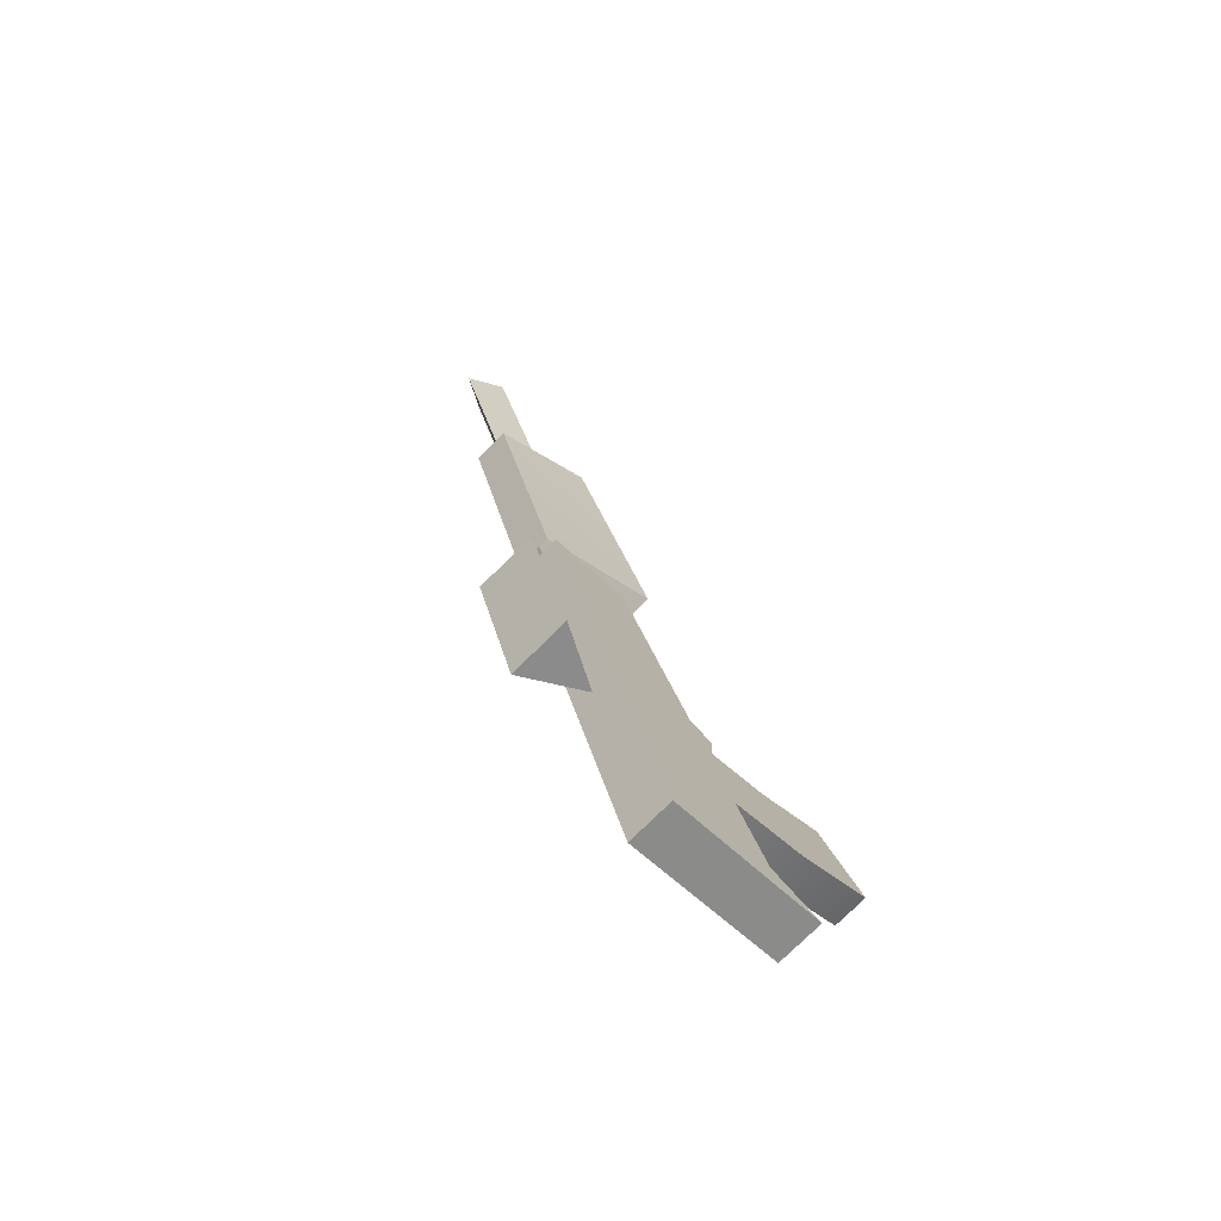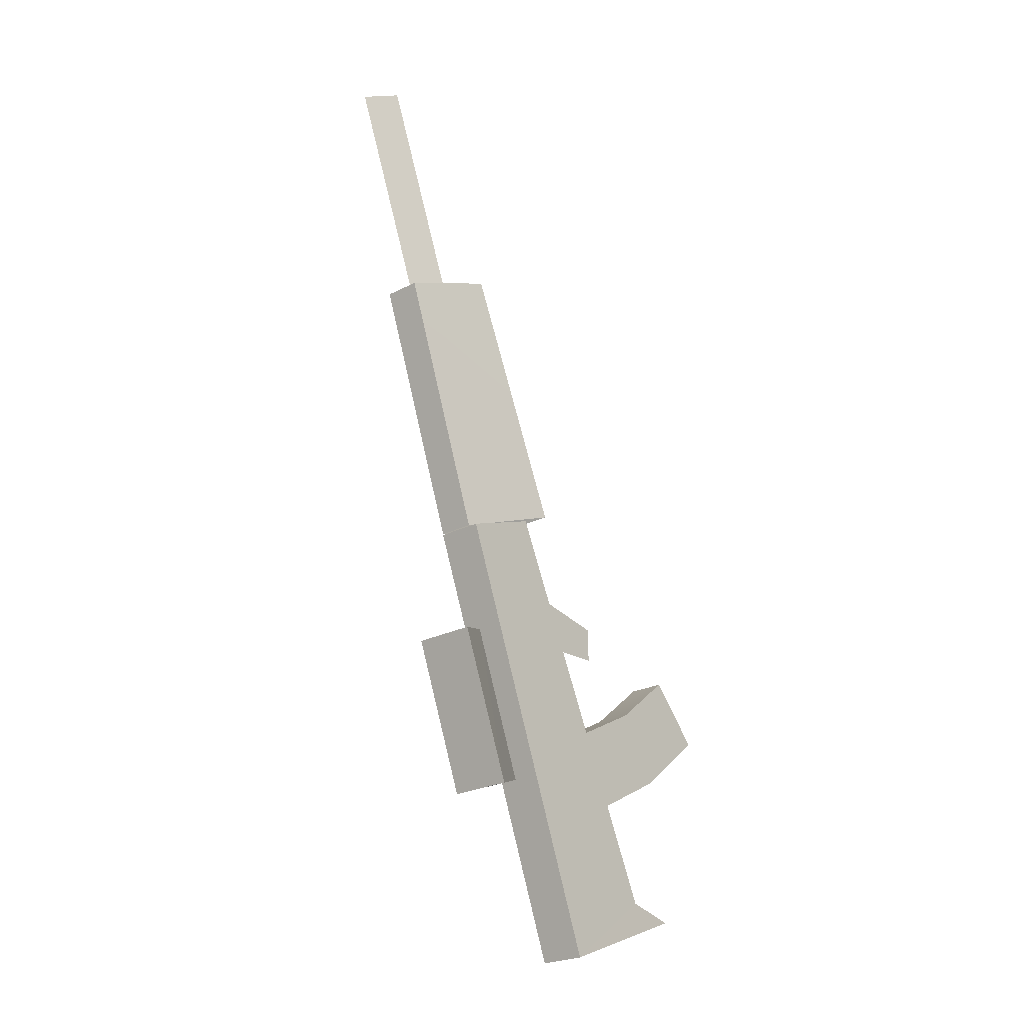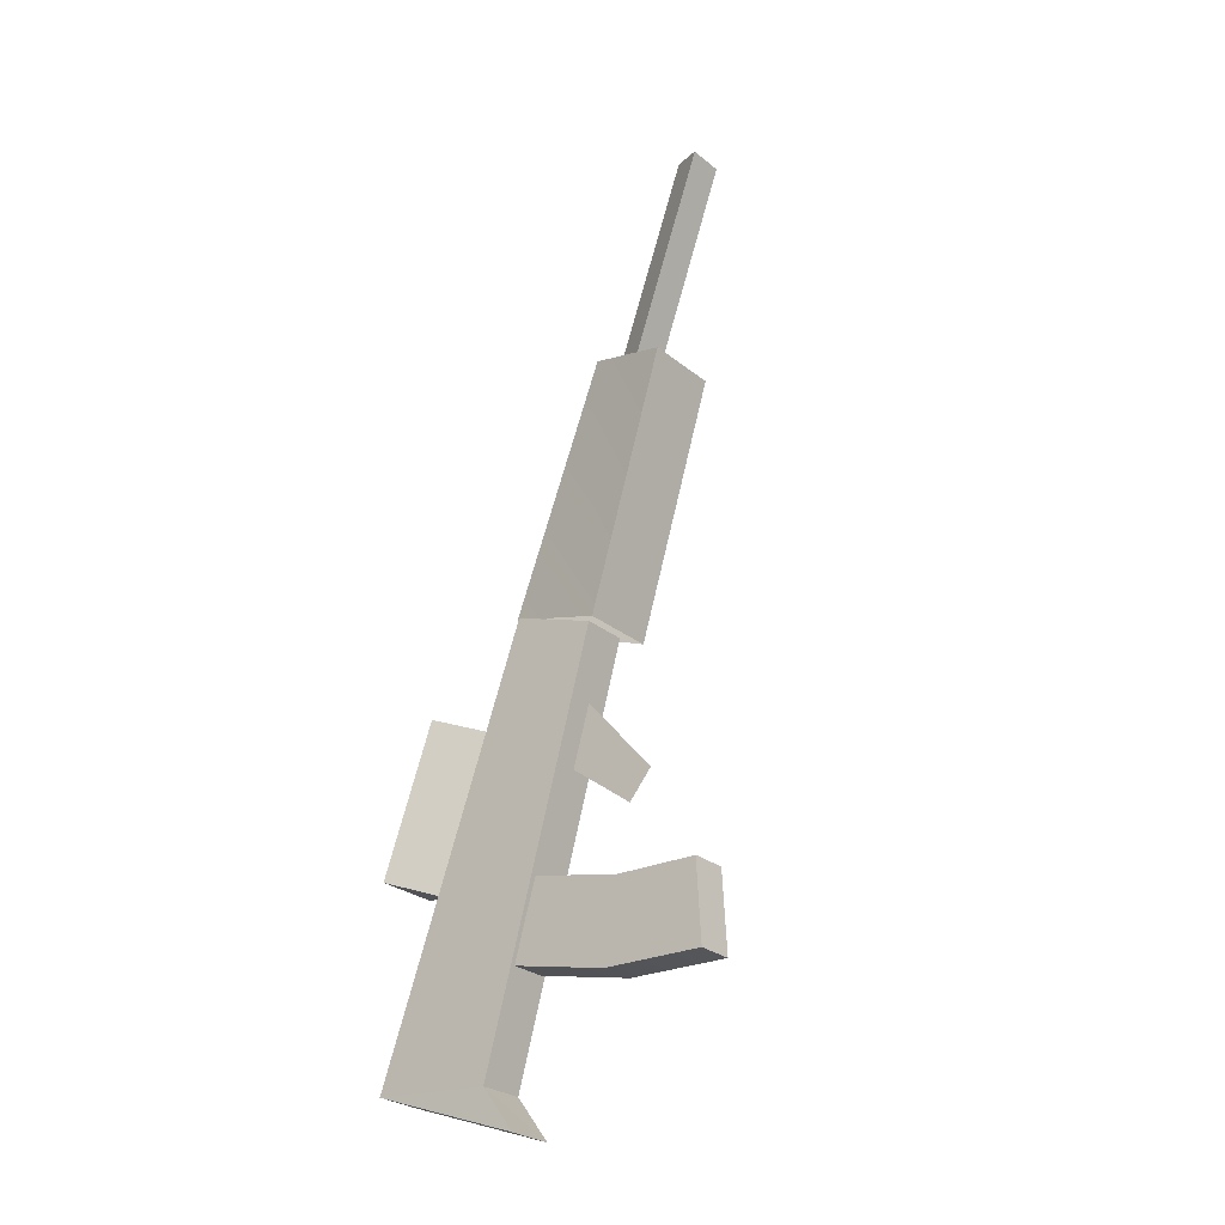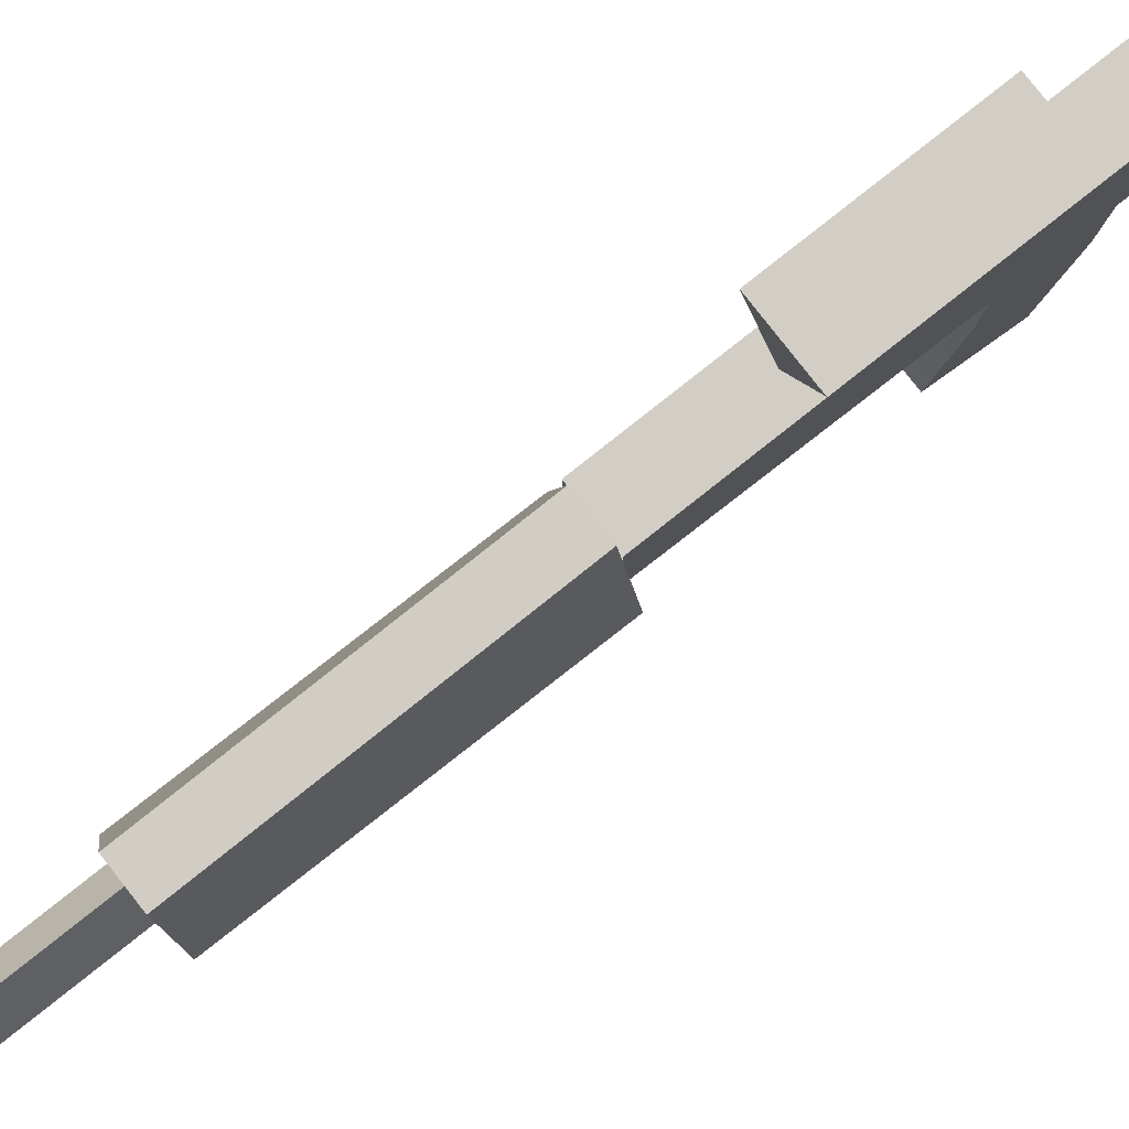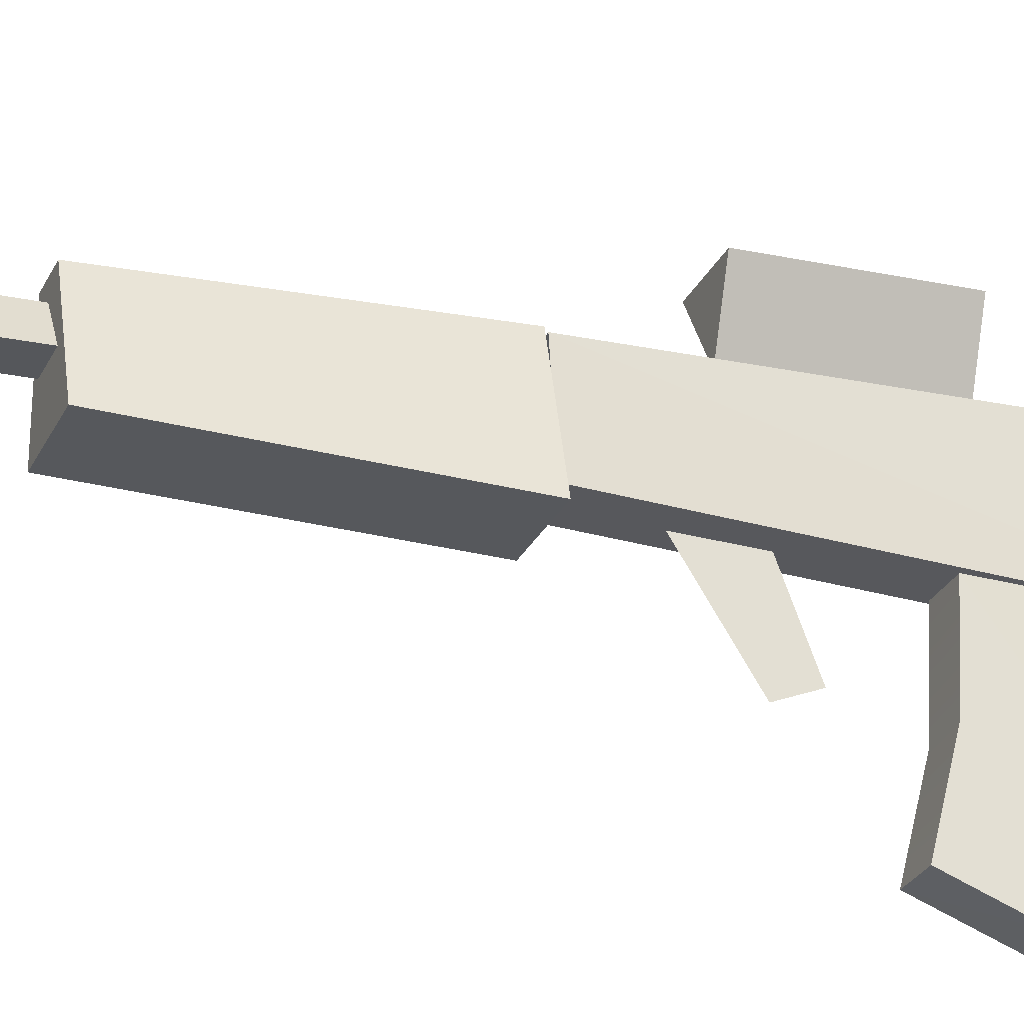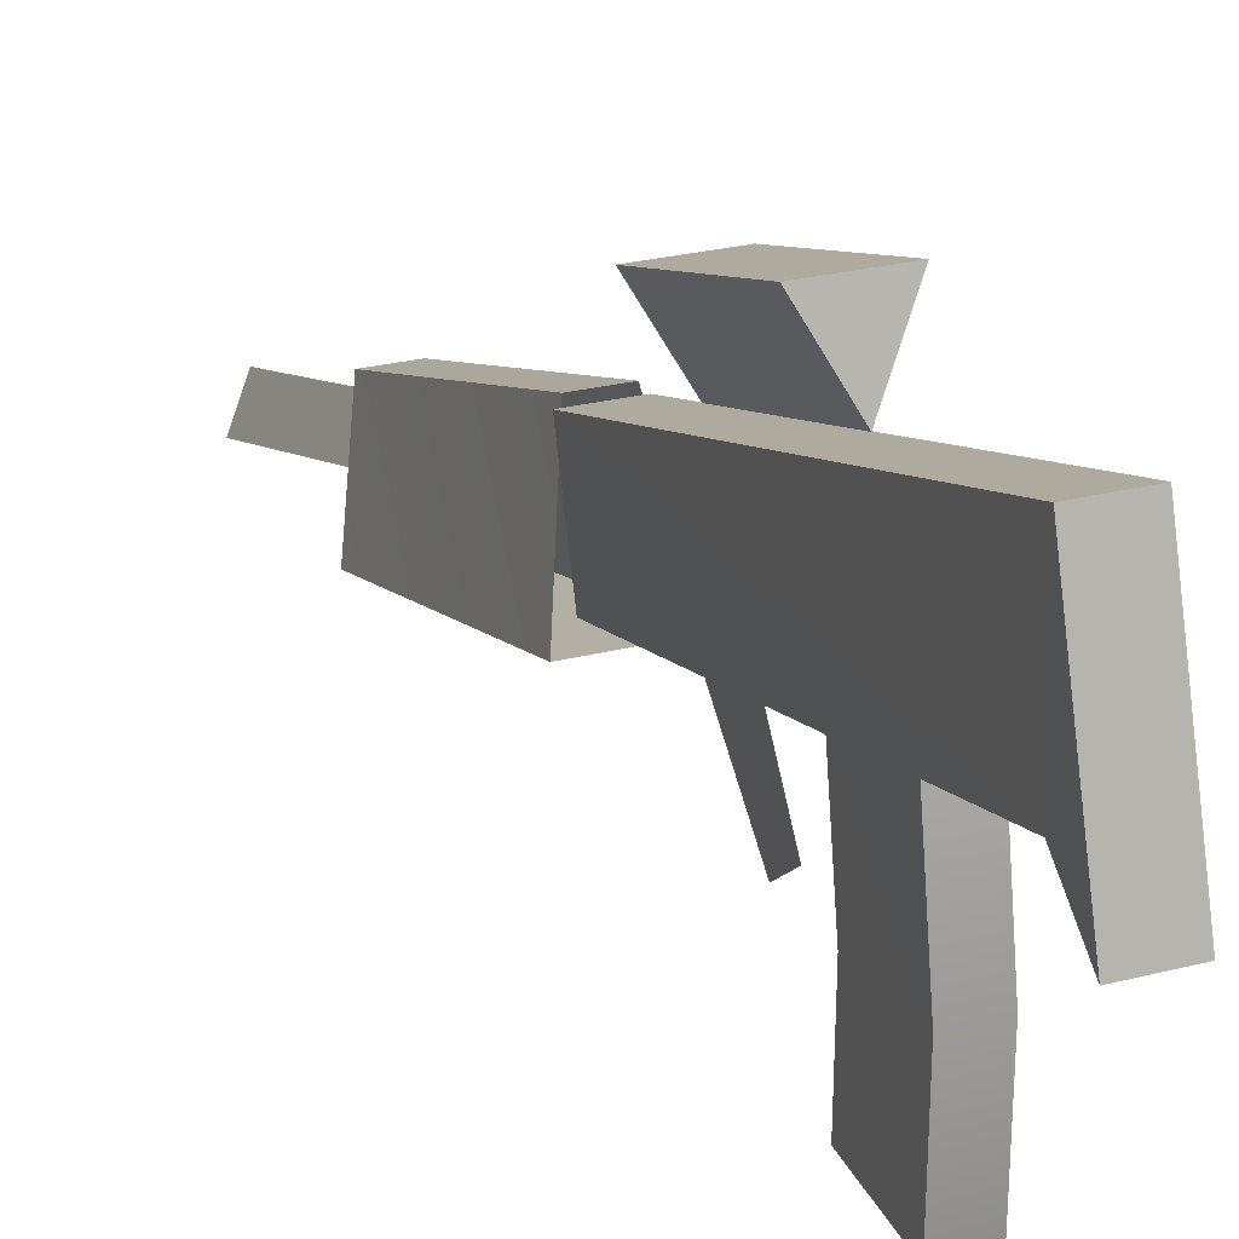
<metadata>
{"format":"obj","ext":"obj","renderer":"f3d","projection":"perspective","resolution":1024,"background":"white","views":[{"elev":-48.2,"azim":-143.6,"up":"+Z"},{"elev":5.6,"azim":-150.5,"up":"+Z"},{"elev":-2.6,"azim":-53.2,"up":"+Z"},{"elev":74.9,"azim":70.8,"up":"+Y"},{"elev":-33.5,"azim":87.0,"up":"+Y"},{"elev":12.3,"azim":176.1,"up":"+Y"}]}
</metadata>
<code>
v -0.2487 -0.1993 0.1341
v -0.2237 -0.1002 0.1807
v -0.248 -0.1091 0.1127
v -0.218 -0.01922 0.1766
v -0.2416 -0.01674 0.1075
v -0.1055 0.05517 0.3711
v -0.2385 -0.01869 0.005674
v -0.2358 0.09123 -0.01478
v -0.2518 -0.05829 -0.02287
v -0.02579 -0.05102 0.5893
v -0.08869 -0.0455 0.6109
v -0.1037 -0.04146 0.3614
v -0.1664 -0.03585 0.3831
v -0.03297 0.03444 0.5996
v -0.06311 0.03708 0.61
v -0.02579 -0.05102 0.5893
v -0.08869 -0.0455 0.6109
v -0.1092 0.06121 0.3728
v -0.1392 0.06383 0.3832
v -0.03297 0.03444 0.5996
v -0.06311 0.03708 0.61
v -0.06826 -0.00758 0.6076
v -0.004258 -0.0253 0.7971
v -0.04985 0.02237 0.6042
v 0.01411 0.004664 0.7935
v -0.03824 -0.0102 0.5972
v 0.02576 -0.02792 0.7867
v -0.06826 -0.00758 0.6076
v -0.004258 -0.0253 0.7971
v -0.04985 0.02237 0.6042
v 0.01411 0.004664 0.7935
v -0.03824 -0.0102 0.5972
v 0.02576 -0.02792 0.7867
v -0.29 -0.05492 -0.009601
v -0.2518 -0.05829 -0.02287
v -0.2766 -0.01533 0.01878
v -0.2385 -0.01869 0.005674
v -0.1524 -0.02181 0.3798
v -0.1438 0.05856 0.3842
v -0.2766 -0.01533 0.01878
v -0.274 0.0946 -0.001516
v -0.29 -0.05492 -0.009601
v -0.169 0.1358 0.1456
v -0.1234 0.1232 0.2807
v -0.2009 0.08392 0.1515
v -0.1554 0.07139 0.2868
v -0.2211 0.1405 0.1636
v -0.1755 0.1278 0.2987
v -0.169 0.1358 0.1456
v -0.1234 0.1232 0.2807
v -0.2009 0.08392 0.1515
v -0.1554 0.07139 0.2868
v -0.2211 0.1405 0.1636
v -0.1755 0.1278 0.2987
v -0.1143 -0.02516 0.3665
v -0.1143 -0.02516 0.3665
v -0.1524 -0.02181 0.3798
v -0.2385 -0.01869 0.005674
v -0.2766 -0.01533 0.01878
v -0.2358 0.09123 -0.01478
v -0.274 0.0946 -0.001516
v -0.1055 0.05517 0.3711
v -0.1438 0.05856 0.3842
v -0.2518 -0.05829 -0.02287
v -0.29 -0.05492 -0.009601
v -0.2358 0.09123 -0.01478
v -0.274 0.0946 -0.001516
v -0.1941 -0.1798 0.1887
v -0.2186 -0.202 0.1237
v -0.1936 -0.1028 0.1704
v -0.2179 -0.1118 0.1024
v -0.188 -0.02184 0.1662
v -0.2115 -0.0195 0.09708
v -0.2487 -0.1993 0.1341
v -0.2186 -0.202 0.1237
v -0.2243 -0.1771 0.199
v -0.1941 -0.1798 0.1887
v -0.2243 -0.1771 0.199
v -0.1789 -0.1034 0.263
v -0.1548 -0.02374 0.3124
v -0.1875 -0.08925 0.2346
v -0.1731 -0.02219 0.259
v 0.02576 -0.02792 0.7867
v 0.01411 0.004664 0.7935
v -0.004258 -0.0253 0.7971
v -0.2009 0.08392 0.1515
v -0.2211 0.1405 0.1636
v -0.169 0.1358 0.1456
v -0.1755 0.1278 0.2987
v -0.1554 0.07139 0.2868
v -0.1234 0.1232 0.2807
v -0.02579 -0.05102 0.5893
v -0.1037 -0.04146 0.3614
v -0.03297 0.03444 0.5996
v -0.1092 0.06121 0.3728
v -0.08869 -0.0455 0.6109
v -0.06311 0.03708 0.61
v -0.1664 -0.03585 0.3831
v -0.1392 0.06383 0.3832
v -0.2243 -0.1771 0.199
v -0.1941 -0.1798 0.1887
v -0.2237 -0.1002 0.1807
v -0.1936 -0.1028 0.1704
v -0.218 -0.01922 0.1766
v -0.188 -0.02184 0.1662
v -0.2416 -0.01674 0.1075
v -0.2115 -0.0195 0.09708
v -0.248 -0.1091 0.1127
v -0.2179 -0.1118 0.1024
v -0.2487 -0.1993 0.1341
v -0.2186 -0.202 0.1237
f 1 2 3
f 3 2 4
f 3 4 5
f 6 7 8
f 8 7 9
f 10 11 12
f 12 11 13
f 14 15 16
f 16 15 17
f 18 19 20
f 20 19 21
f 22 23 24
f 24 23 25
f 26 27 28
f 28 27 29
f 30 31 32
f 32 31 33
f 34 35 36
f 36 35 37
f 38 39 40
f 40 39 41
f 40 41 42
f 43 44 45
f 45 44 46
f 47 48 49
f 49 48 50
f 51 52 53
f 53 52 54
f 7 6 55
f 56 57 58
f 58 57 59
f 60 61 62
f 62 61 63
f 64 65 66
f 66 65 67
f 68 69 70
f 70 69 71
f 70 71 72
f 72 71 73
f 74 75 76
f 76 75 77
f 2 1 78
f 79 80 81
f 81 80 82
f 83 84 85
f 86 87 88
f 89 90 91
f 92 93 94
f 94 93 95
f 96 97 98
f 98 97 99
f 100 101 102
f 102 101 103
f 102 103 104
f 104 103 105
f 106 107 108
f 108 107 109
f 108 109 110
f 110 109 111

</code>
